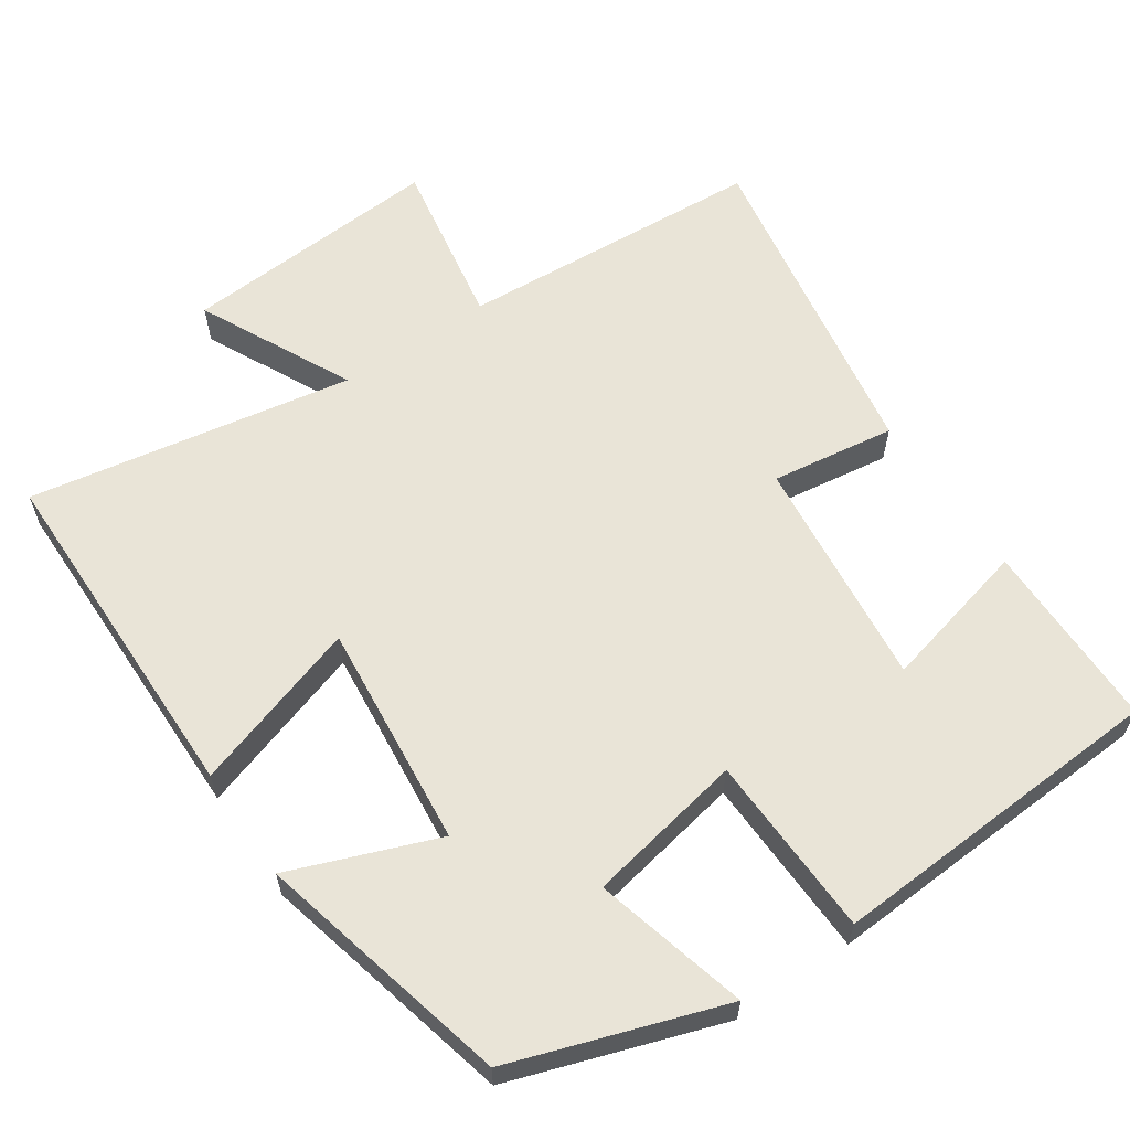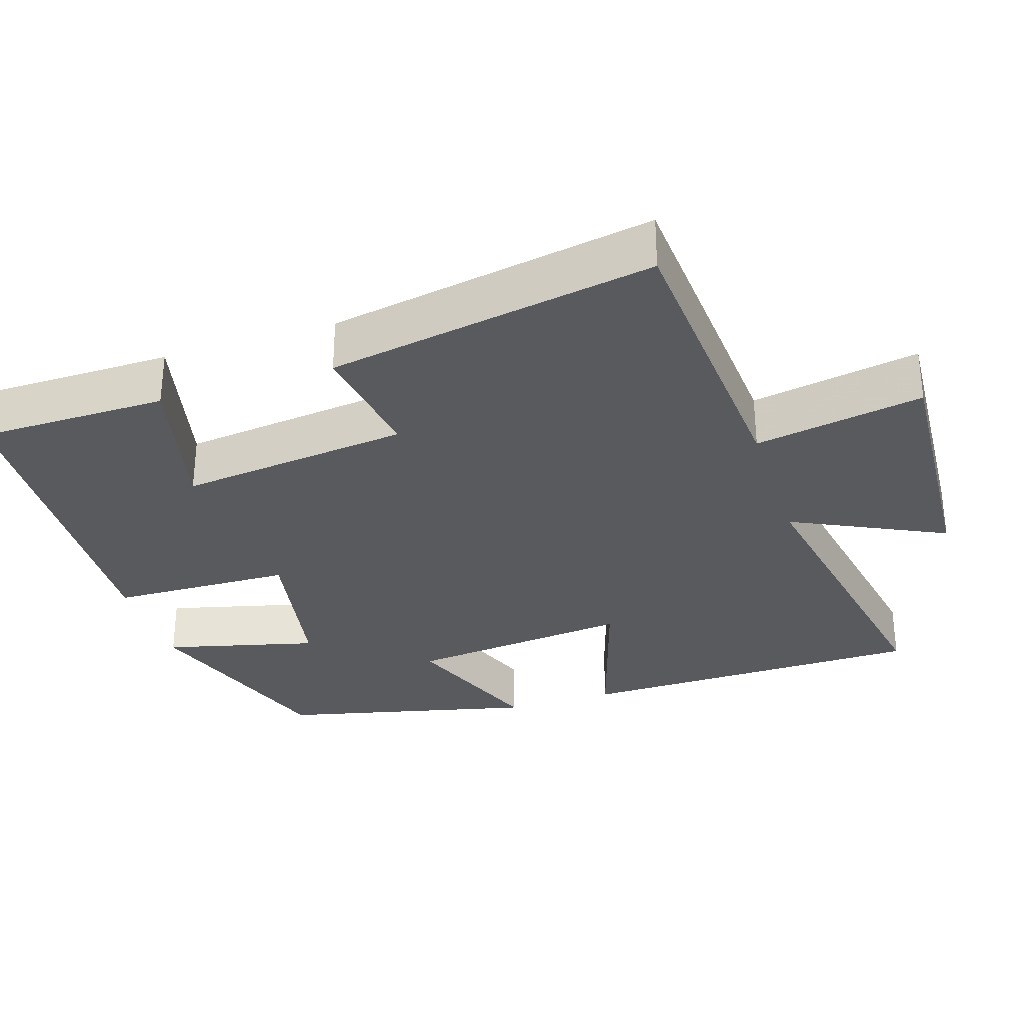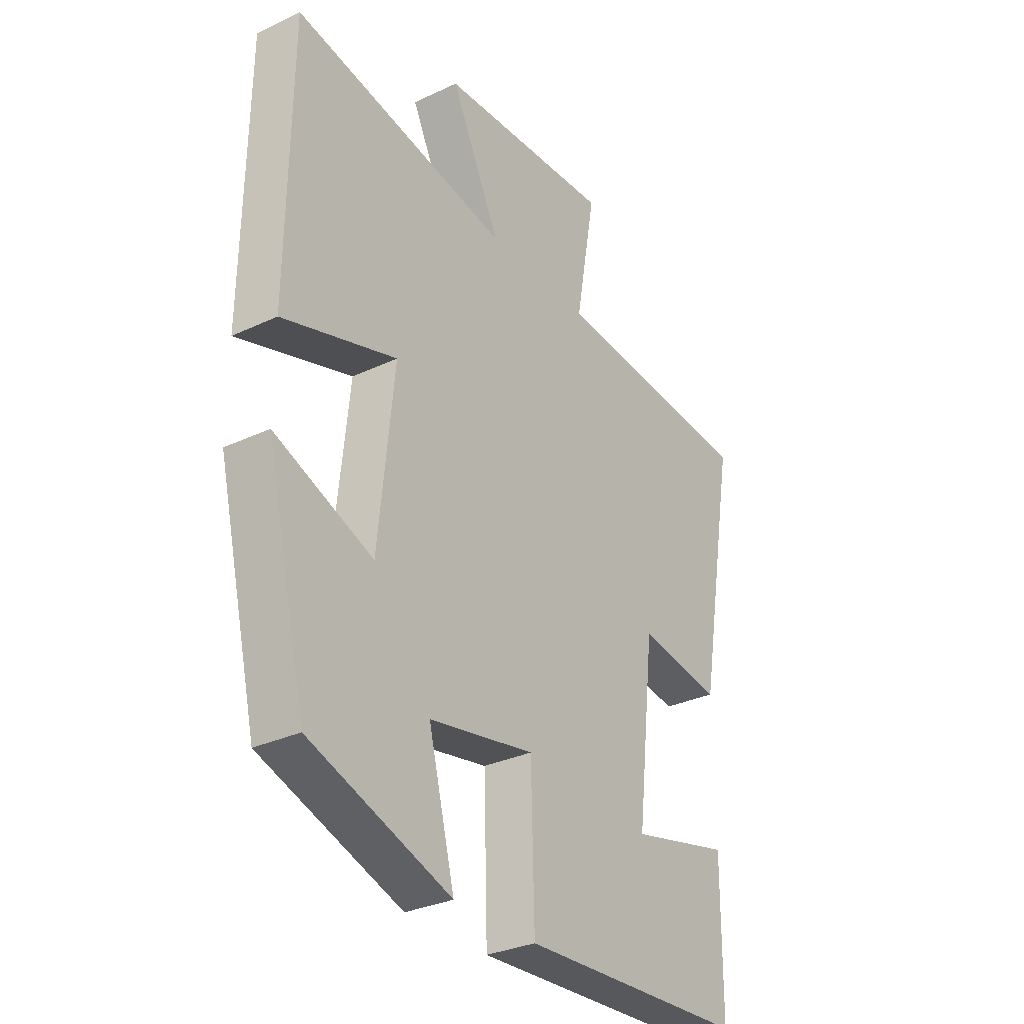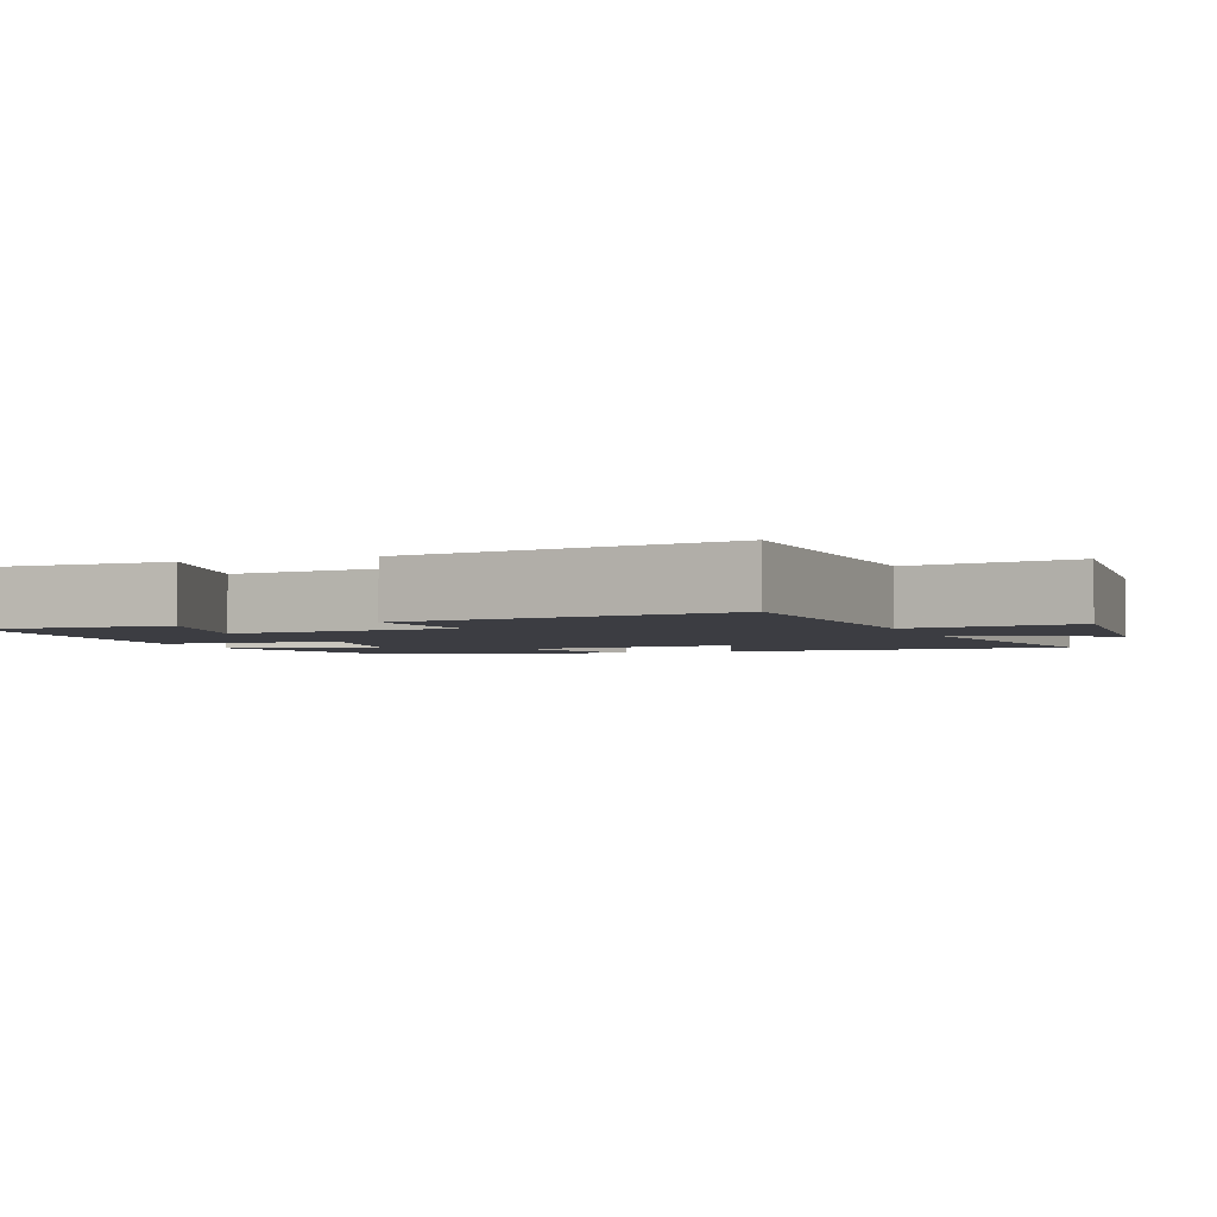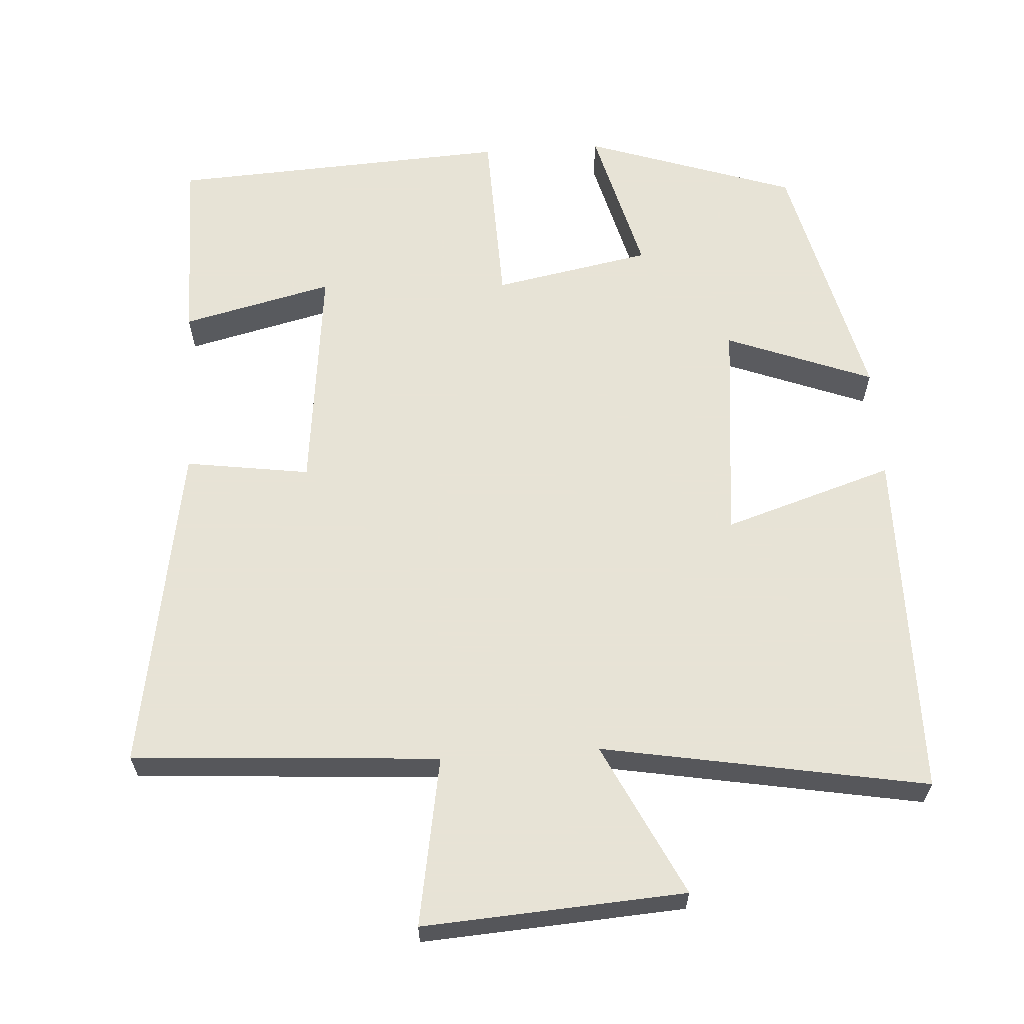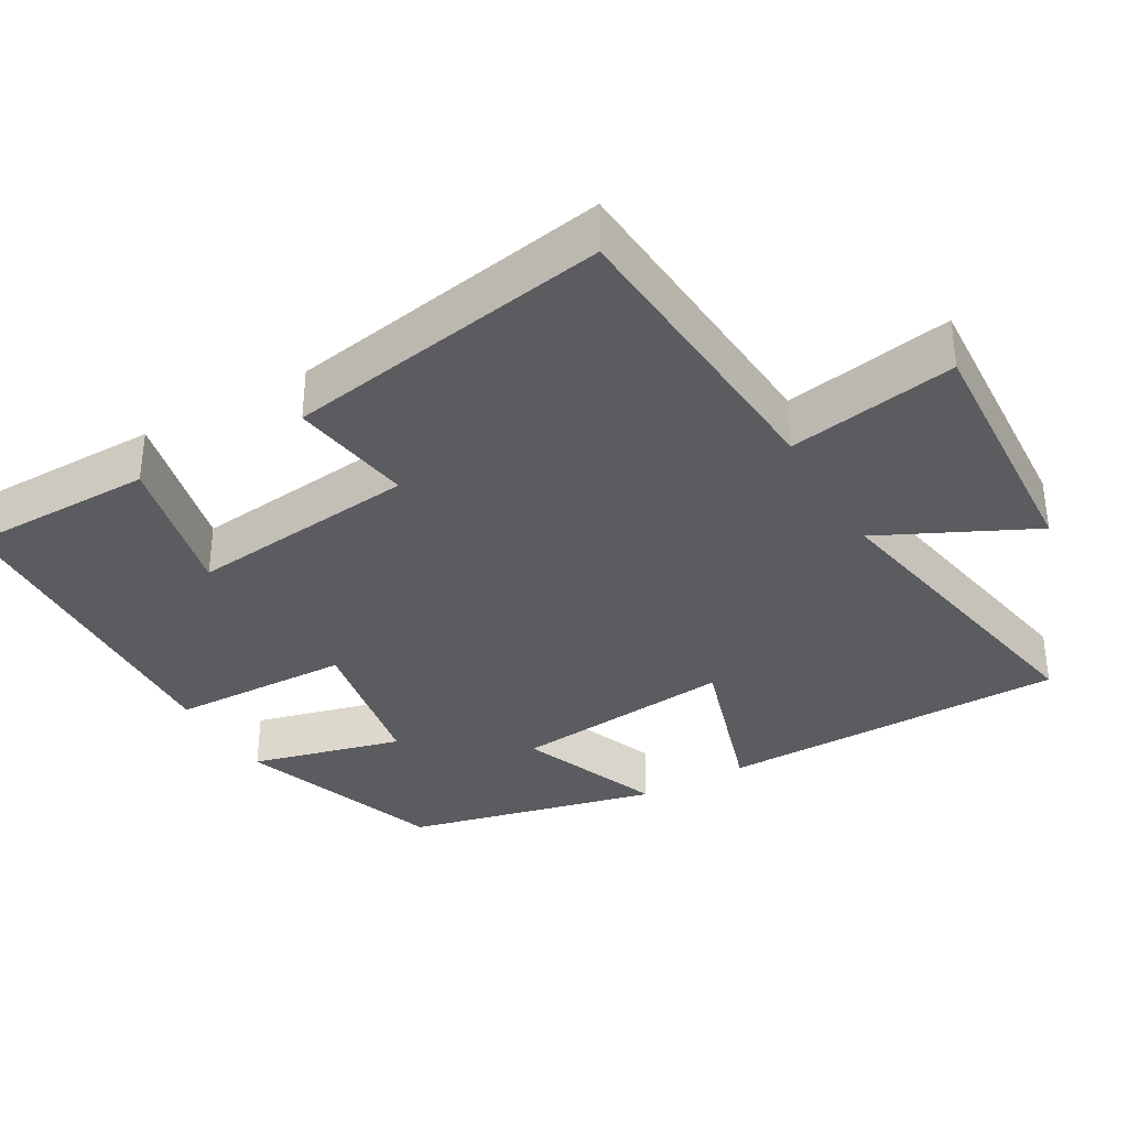
<metadata>
{"format":"obj","ext":"obj","renderer":"f3d","projection":"perspective","resolution":1024,"background":"white","views":[{"elev":61.0,"azim":145.6,"up":"+Y"},{"elev":-31.3,"azim":-72.1,"up":"+Y"},{"elev":-31.0,"azim":124.1,"up":"+Z"},{"elev":-2.9,"azim":-69.9,"up":"+Y"},{"elev":62.6,"azim":-3.8,"up":"+Y"},{"elev":-34.7,"azim":-60.0,"up":"+Y"}]}
</metadata>
<code>
v 0.494 0.07 0.58
v 0.5 0.07 0.101
v 0.269 0.07 0.174
v 0.301 0.07 -0.132
v 0.5 0.07 -0.055
v 0.418 0.07 -0.402
v 0.132 0.07 -0.5
v 0.185 0.07 -0.292
v -0.029 0.07 -0.252
v -0.036 0.07 -0.5
v -0.498 0.07 -0.476
v -0.5 0.07 -0.218
v -0.295 0.07 -0.267
v -0.331 0.07 0.049
v -0.5 0.07 0.024
v -0.578 0.07 0.471
v -0.161 0.07 0.5
v -0.202 0.07 0.73
v 0.154 0.07 0.708
v 0.053 0.07 0.5
v 0.494 0 0.58
v 0.5 0 0.101
v 0.269 0 0.174
v 0.301 0 -0.132
v 0.5 0 -0.055
v 0.418 0 -0.402
v 0.132 0 -0.5
v 0.185 0 -0.292
v -0.029 0 -0.252
v -0.036 0 -0.5
v -0.498 0 -0.476
v -0.5 0 -0.218
v -0.295 0 -0.267
v -0.331 0 0.049
v -0.5 0 0.024
v -0.578 0 0.471
v -0.161 0 0.5
v -0.202 0 0.73
v 0.154 0 0.708
v 0.053 0 0.5
f 17 18 19 20
f 16 17 20
f 15 16 20
f 14 15 20
f 13 14 20 1
f 10 11 12 13
f 9 10 13
f 9 13 1
f 6 7 8
f 5 6 8
f 4 5 8
f 3 4 8 9
f 1 2 3
f 1 3 9
f 40 39 38 37
f 40 37 36
f 40 36 35
f 40 35 34
f 21 40 34 33
f 33 32 31 30
f 33 30 29
f 21 33 29
f 28 27 26
f 28 26 25
f 28 25 24
f 29 28 24 23
f 23 22 21
f 29 23 21
f 1 21 22 2
f 2 22 23 3
f 3 23 24 4
f 4 24 25 5
f 5 25 26 6
f 6 26 27 7
f 7 27 28 8
f 8 28 29 9
f 9 29 30 10
f 10 30 31 11
f 11 31 32 12
f 12 32 33 13
f 13 33 34 14
f 14 34 35 15
f 15 35 36 16
f 16 36 37 17
f 17 37 38 18
f 18 38 39 19
f 19 39 40 20
f 20 40 21 1

</code>
